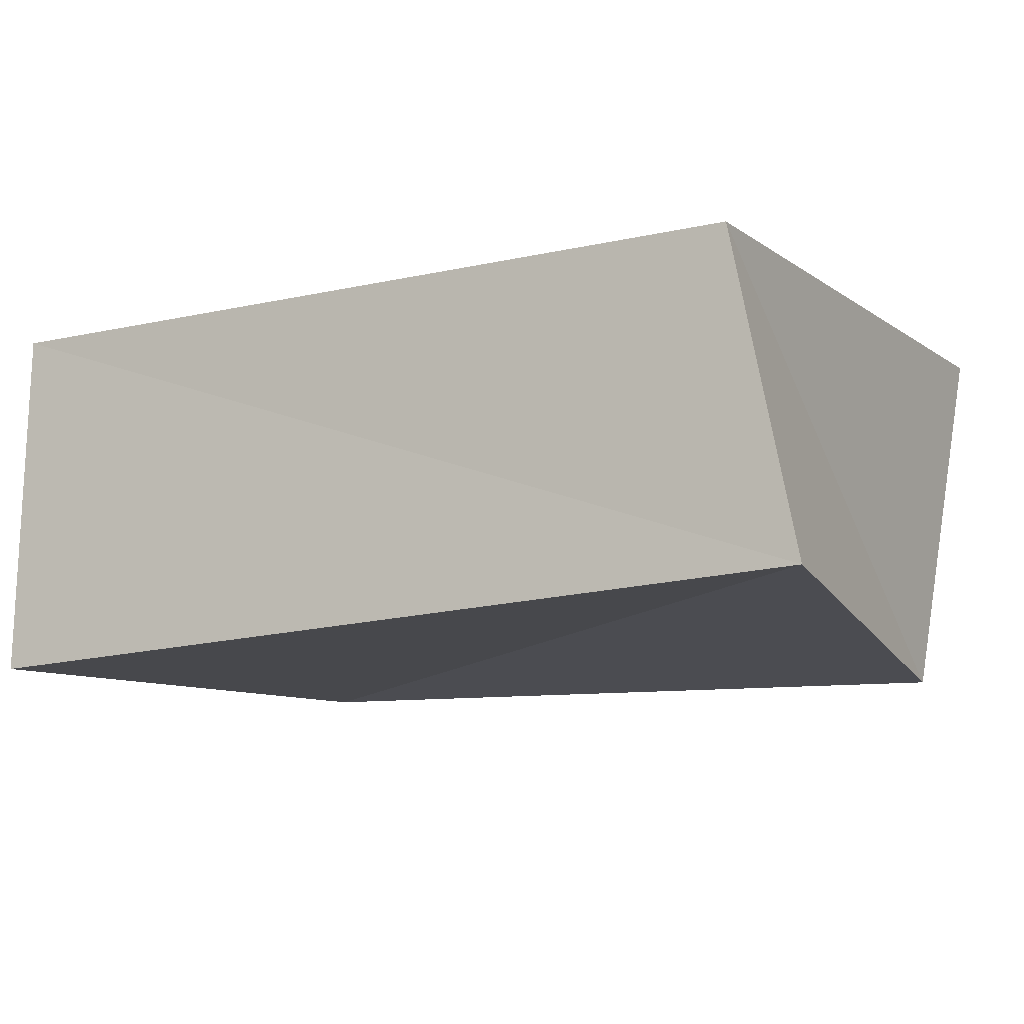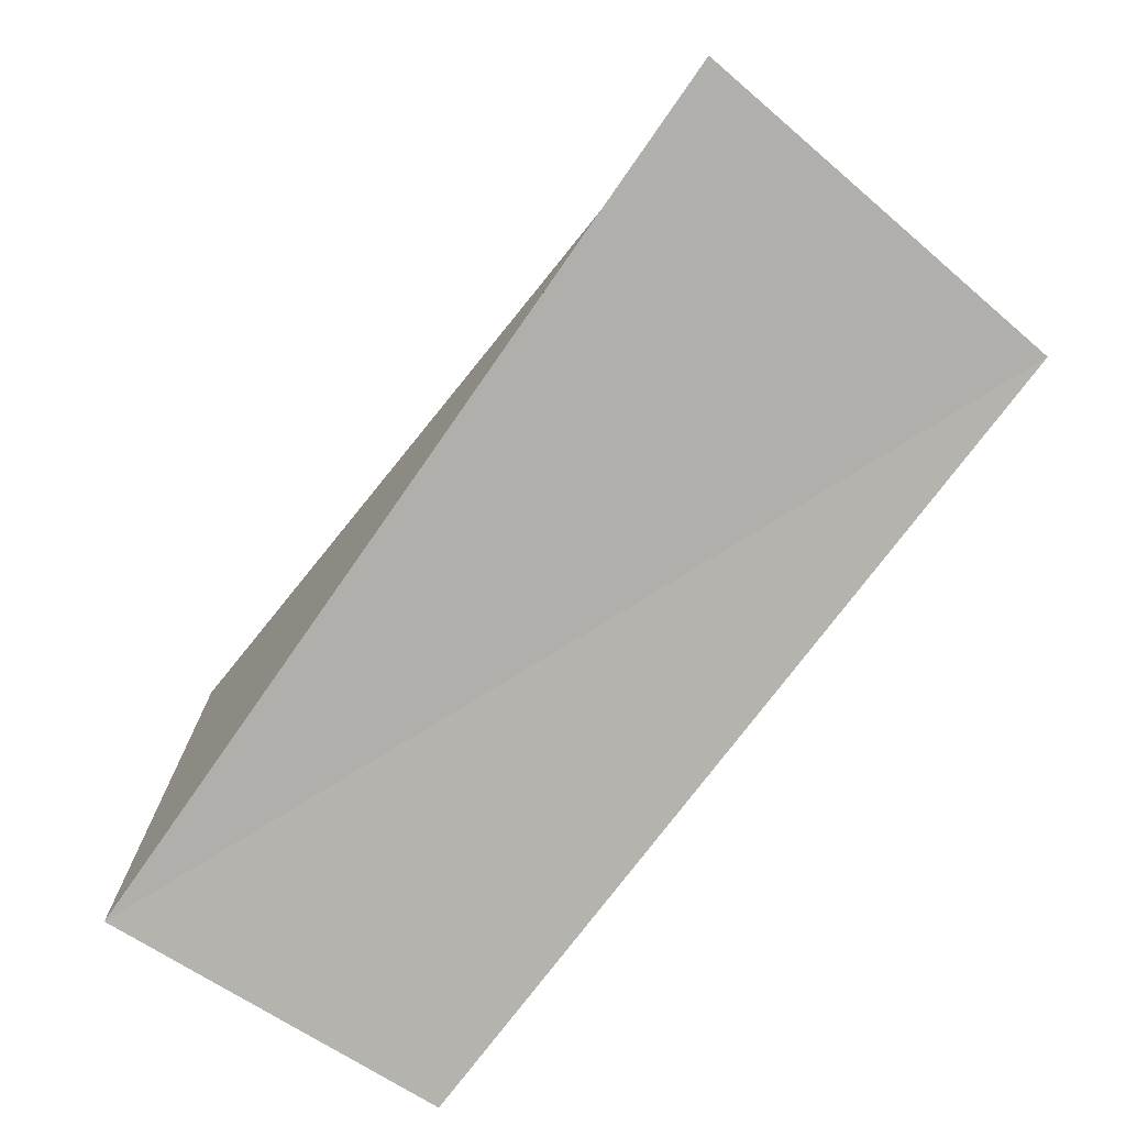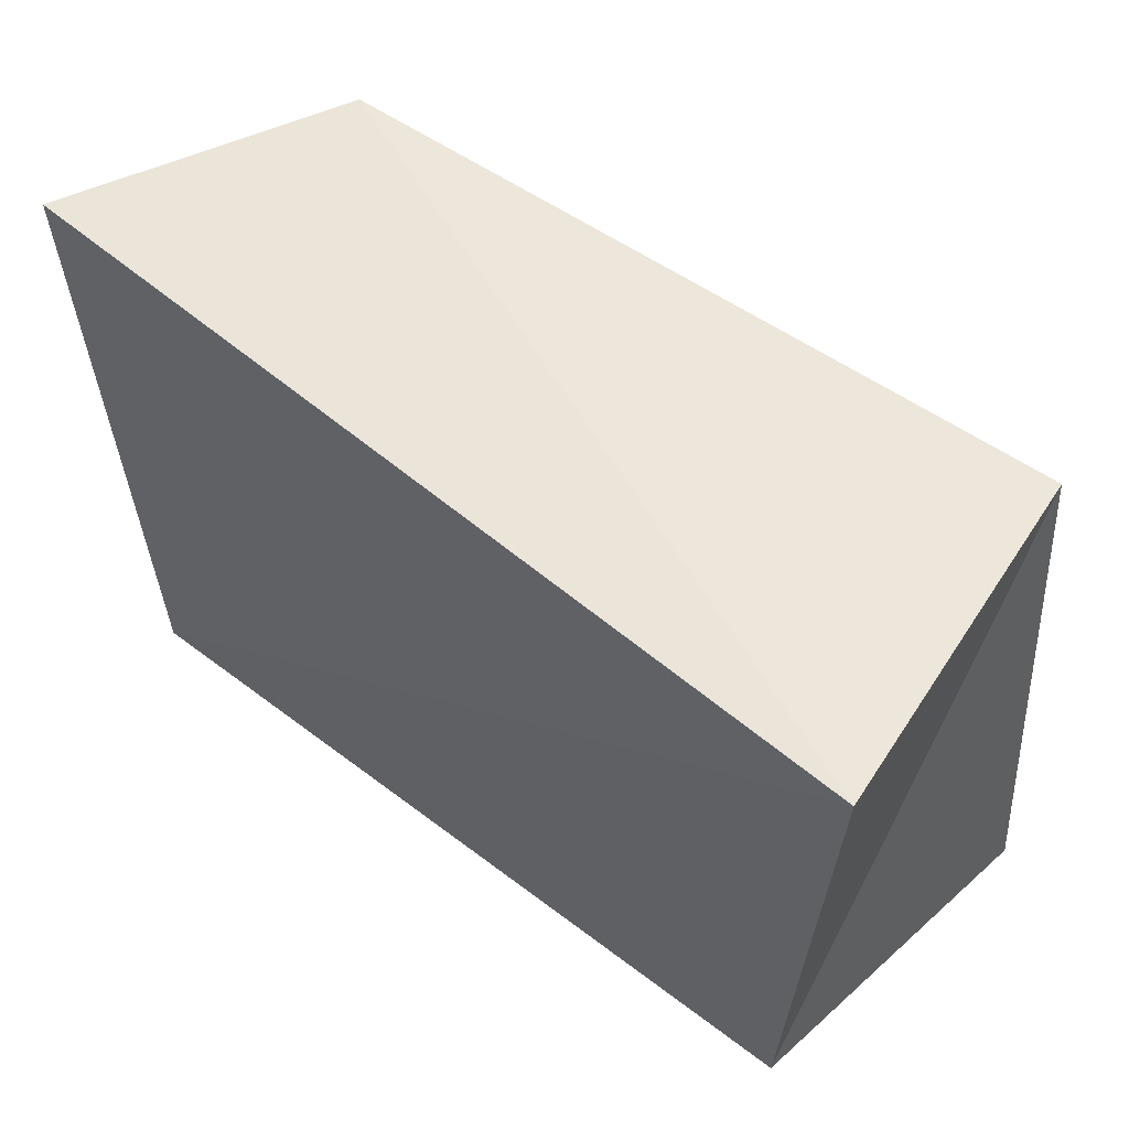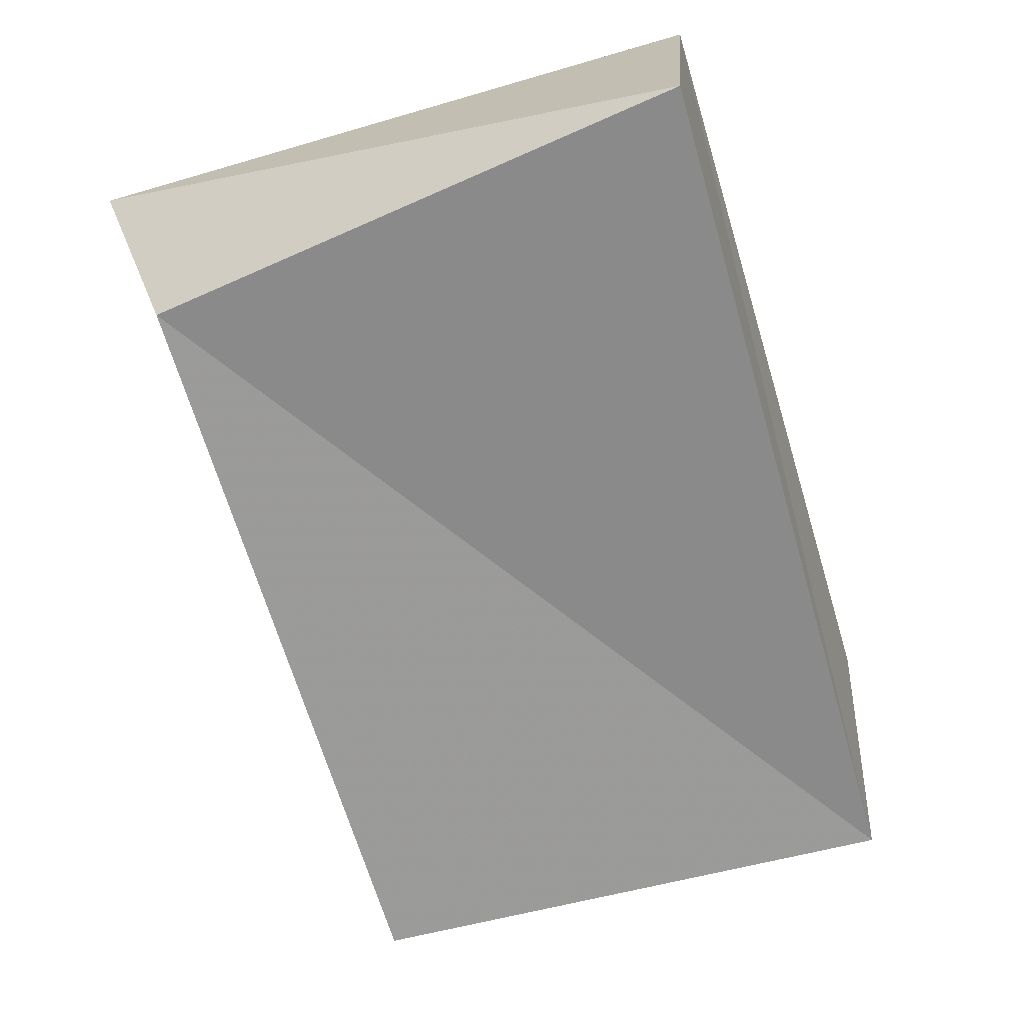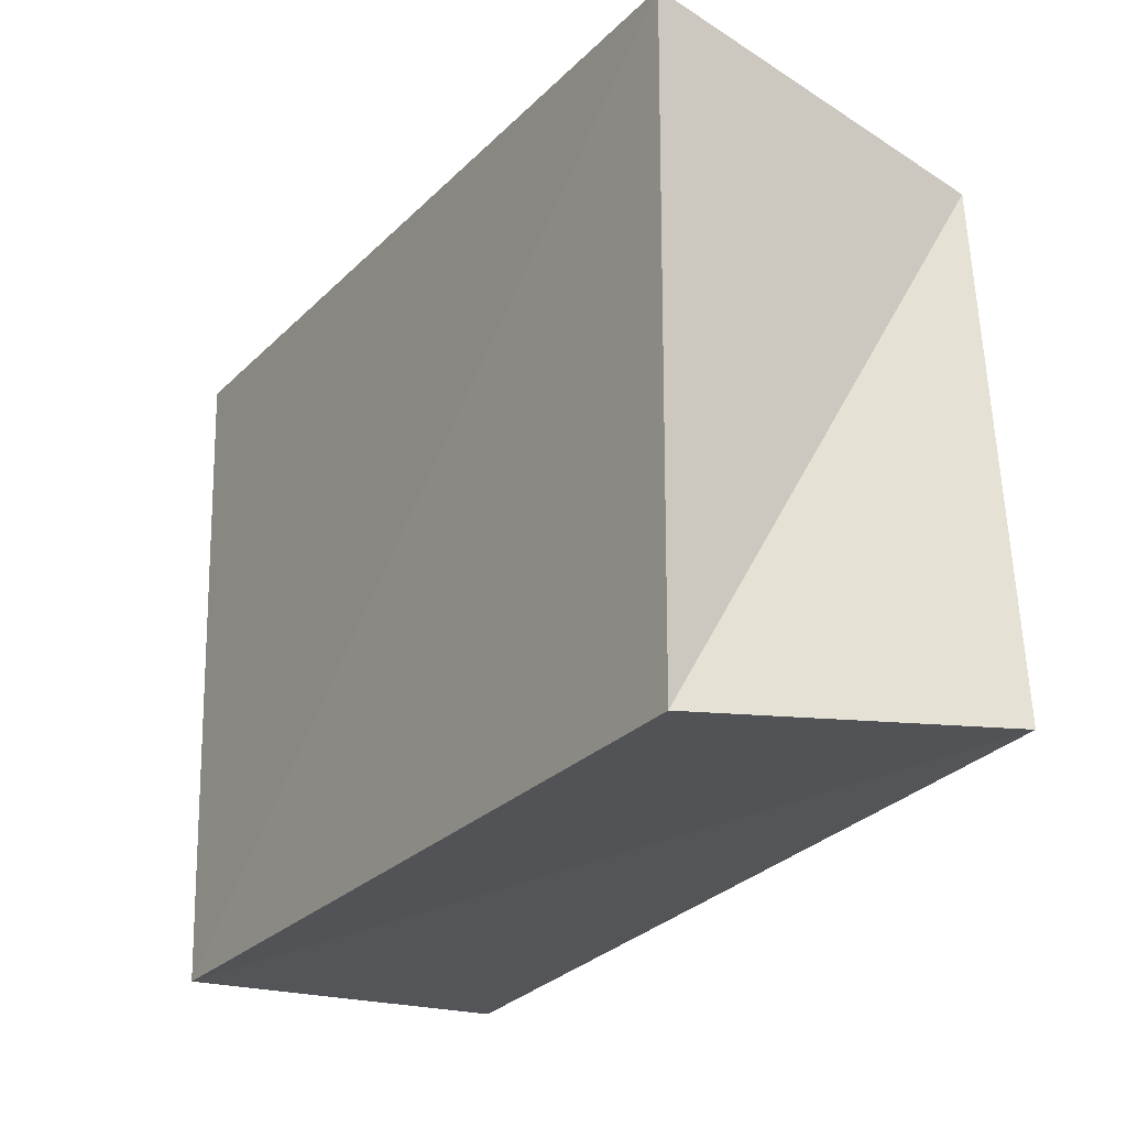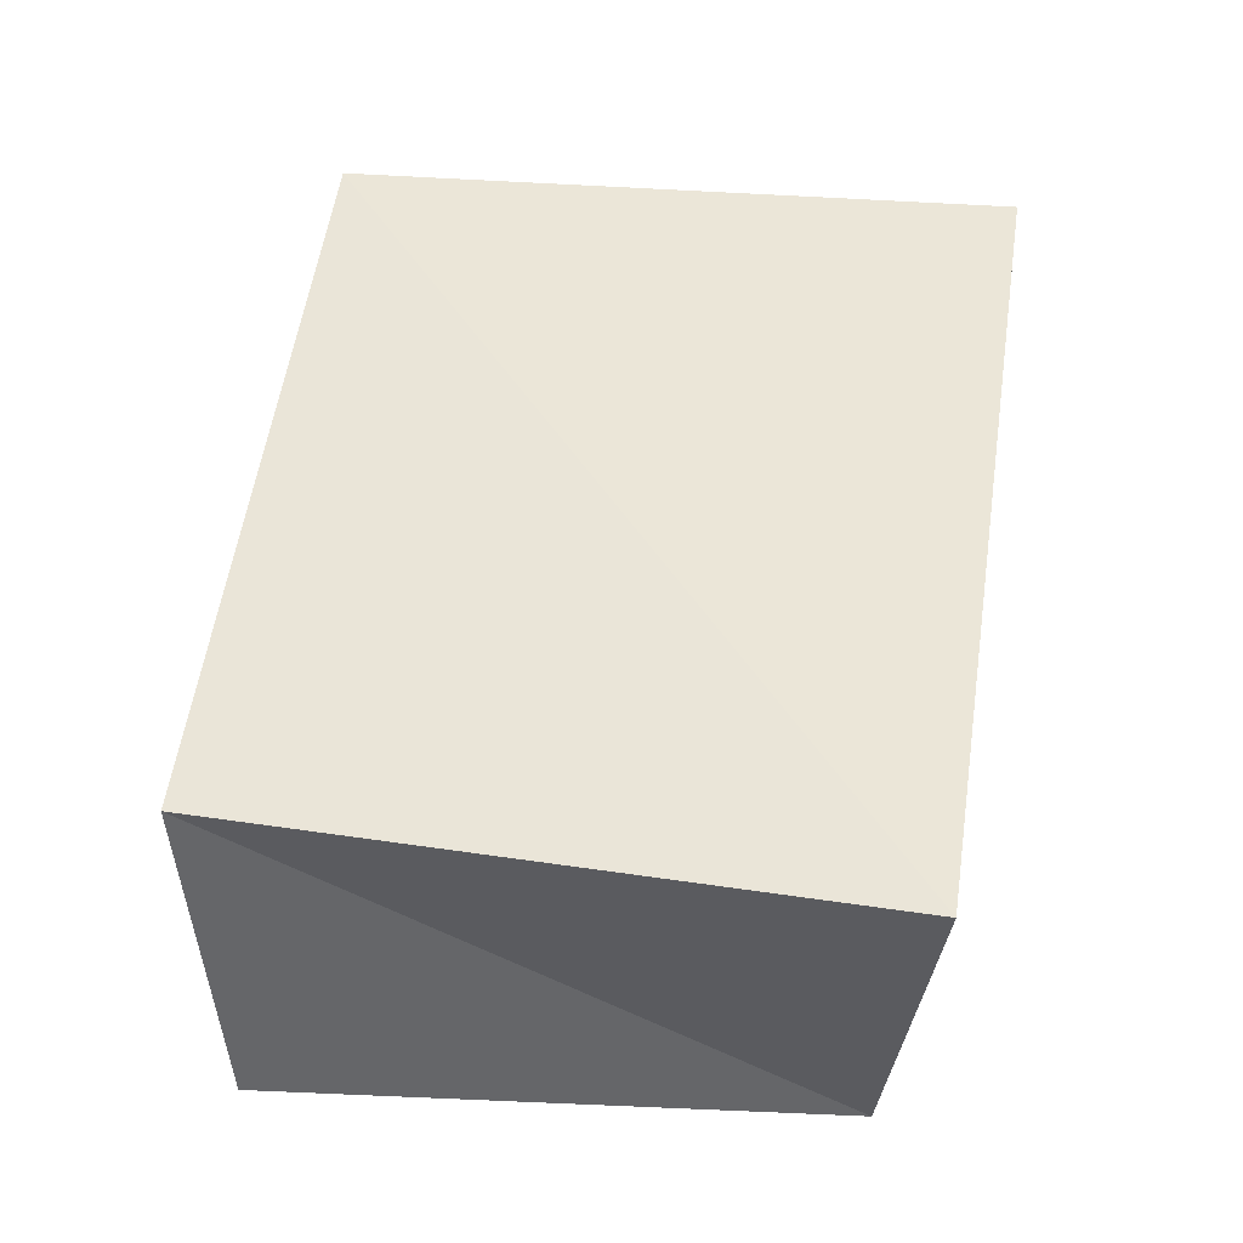
<metadata>
{"format":"obj","ext":"obj","renderer":"f3d","projection":"perspective","resolution":1024,"background":"white","views":[{"elev":-13.6,"azim":28.5,"up":"+Z"},{"elev":-79.0,"azim":-127.0,"up":"+Y"},{"elev":56.1,"azim":39.5,"up":"+Y"},{"elev":-66.5,"azim":-71.4,"up":"+Z"},{"elev":-24.7,"azim":57.0,"up":"+Y"},{"elev":47.6,"azim":97.4,"up":"+Z"}]}
</metadata>
<code>
v -0.04284 0.03009 -0.01948
v 0.05353 -0.03095 -0.01943
v -0.04692 -0.03789 0.01857
v 0.05249 0.03716 0.02111
v -0.05006 0.04055 0.01905
v 0.04641 0.03278 -0.02263
v 0.04776 -0.03511 0.01817
v -0.04977 -0.03544 -0.02311
f 3 5 8
f 2 3 8
f 8 5 1
f 1 2 8
f 3 4 5
f 7 3 2
f 7 4 3
f 5 4 1
f 6 2 1
f 1 4 6
f 6 7 2
f 4 7 6

</code>
